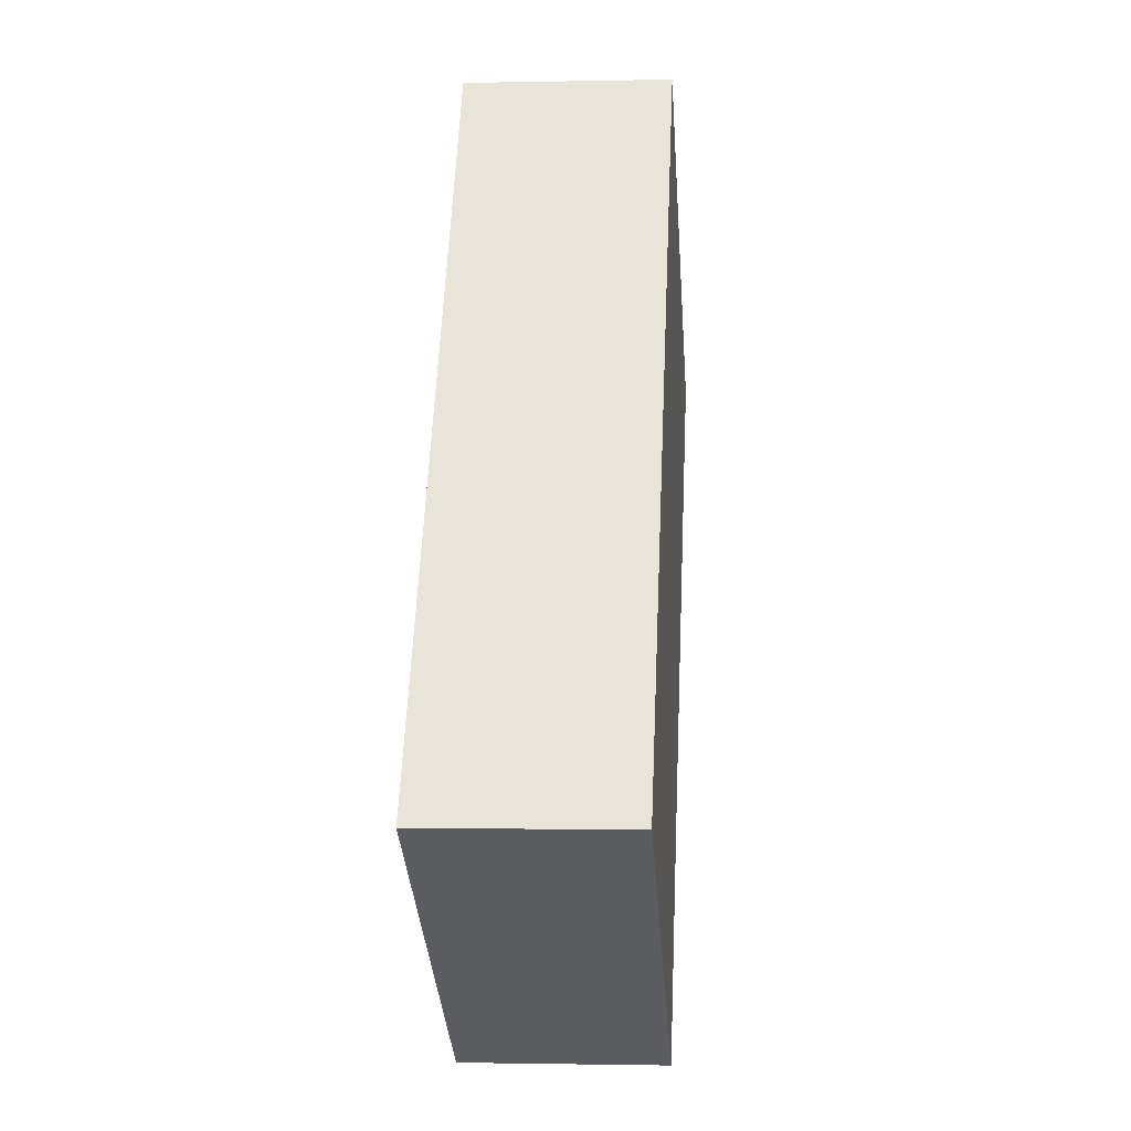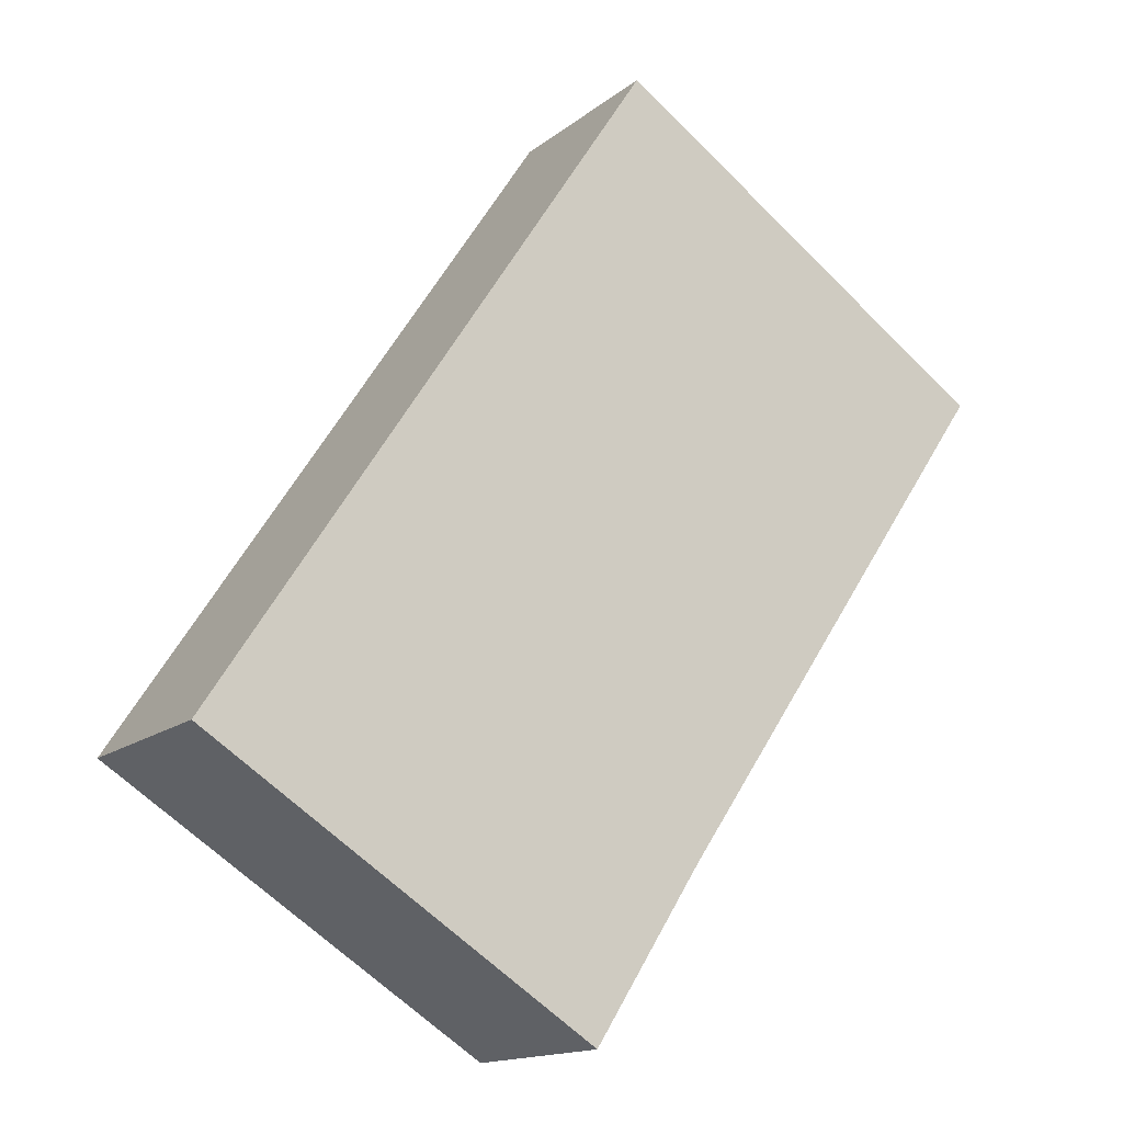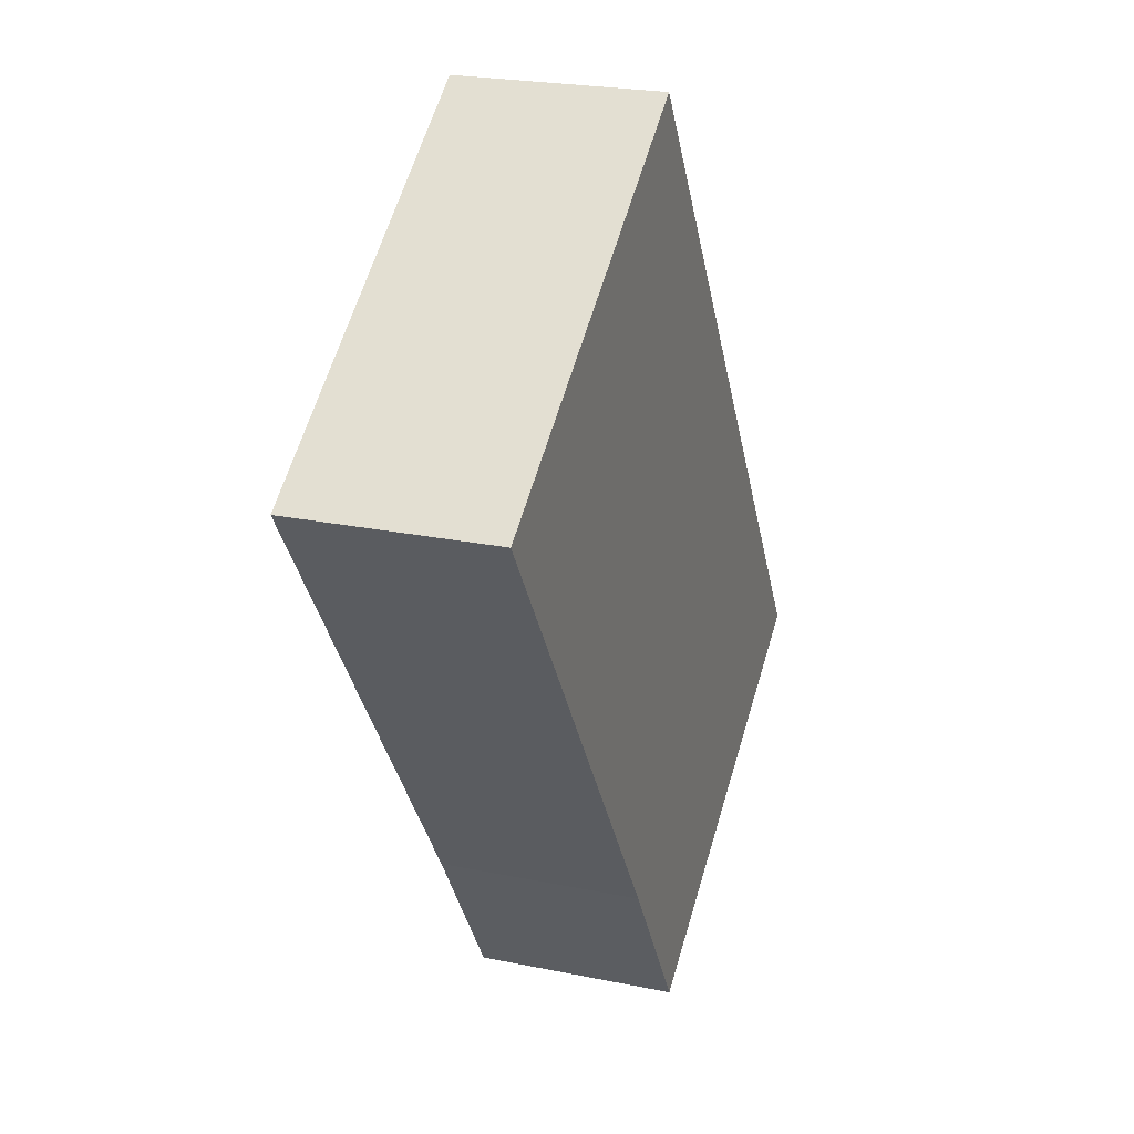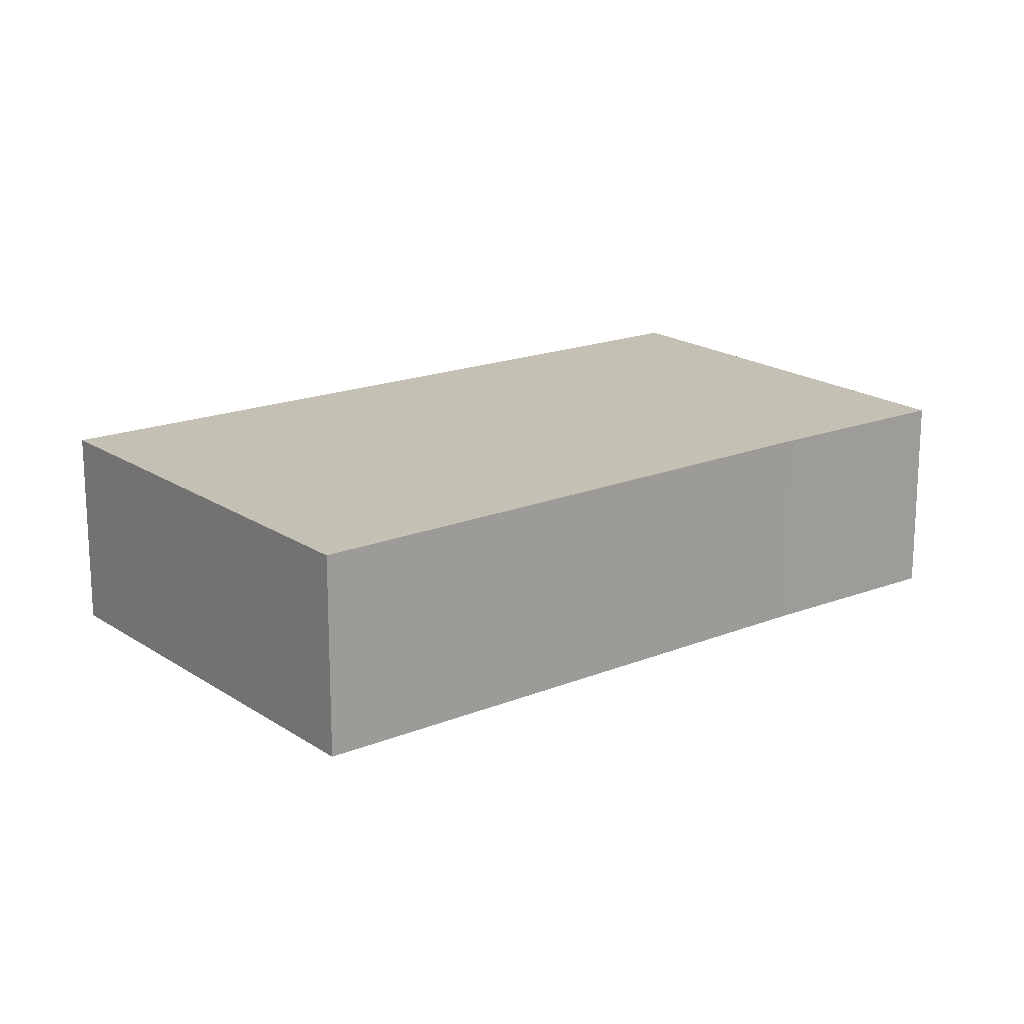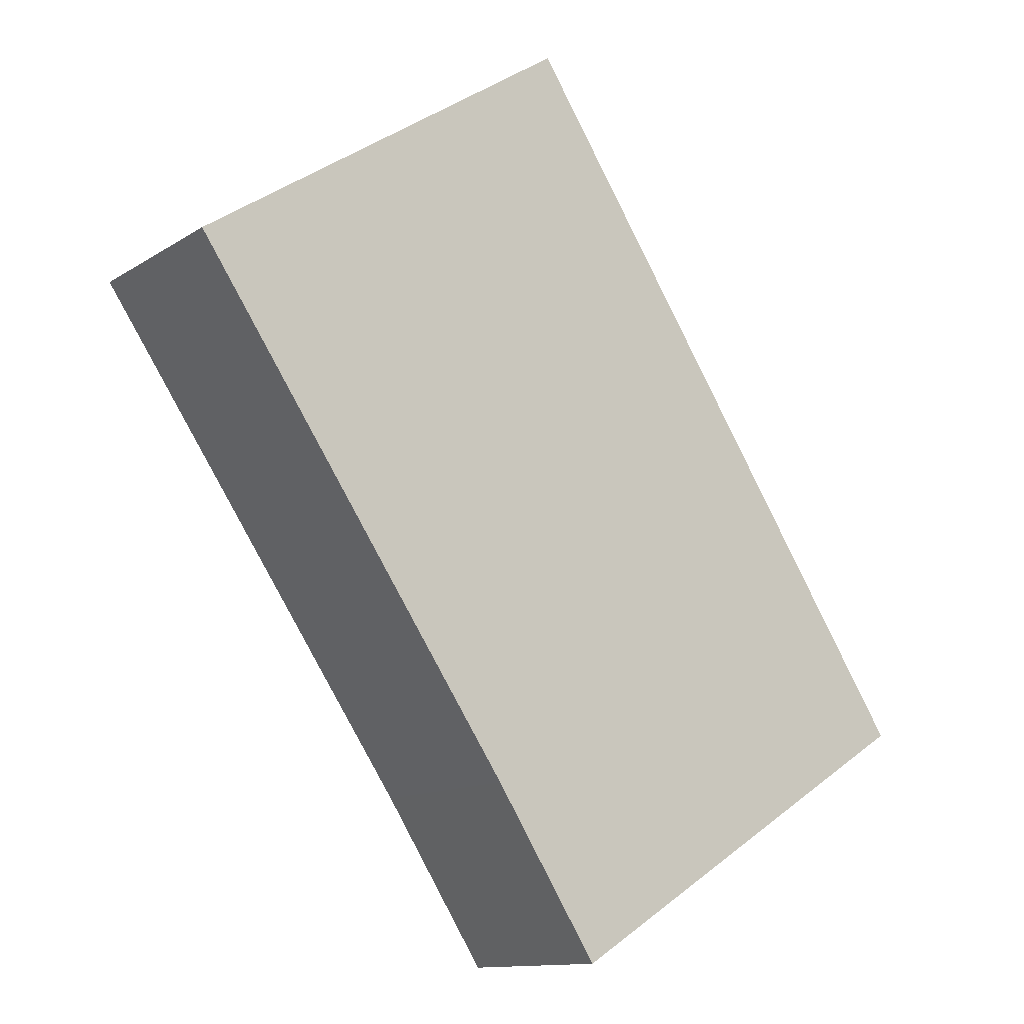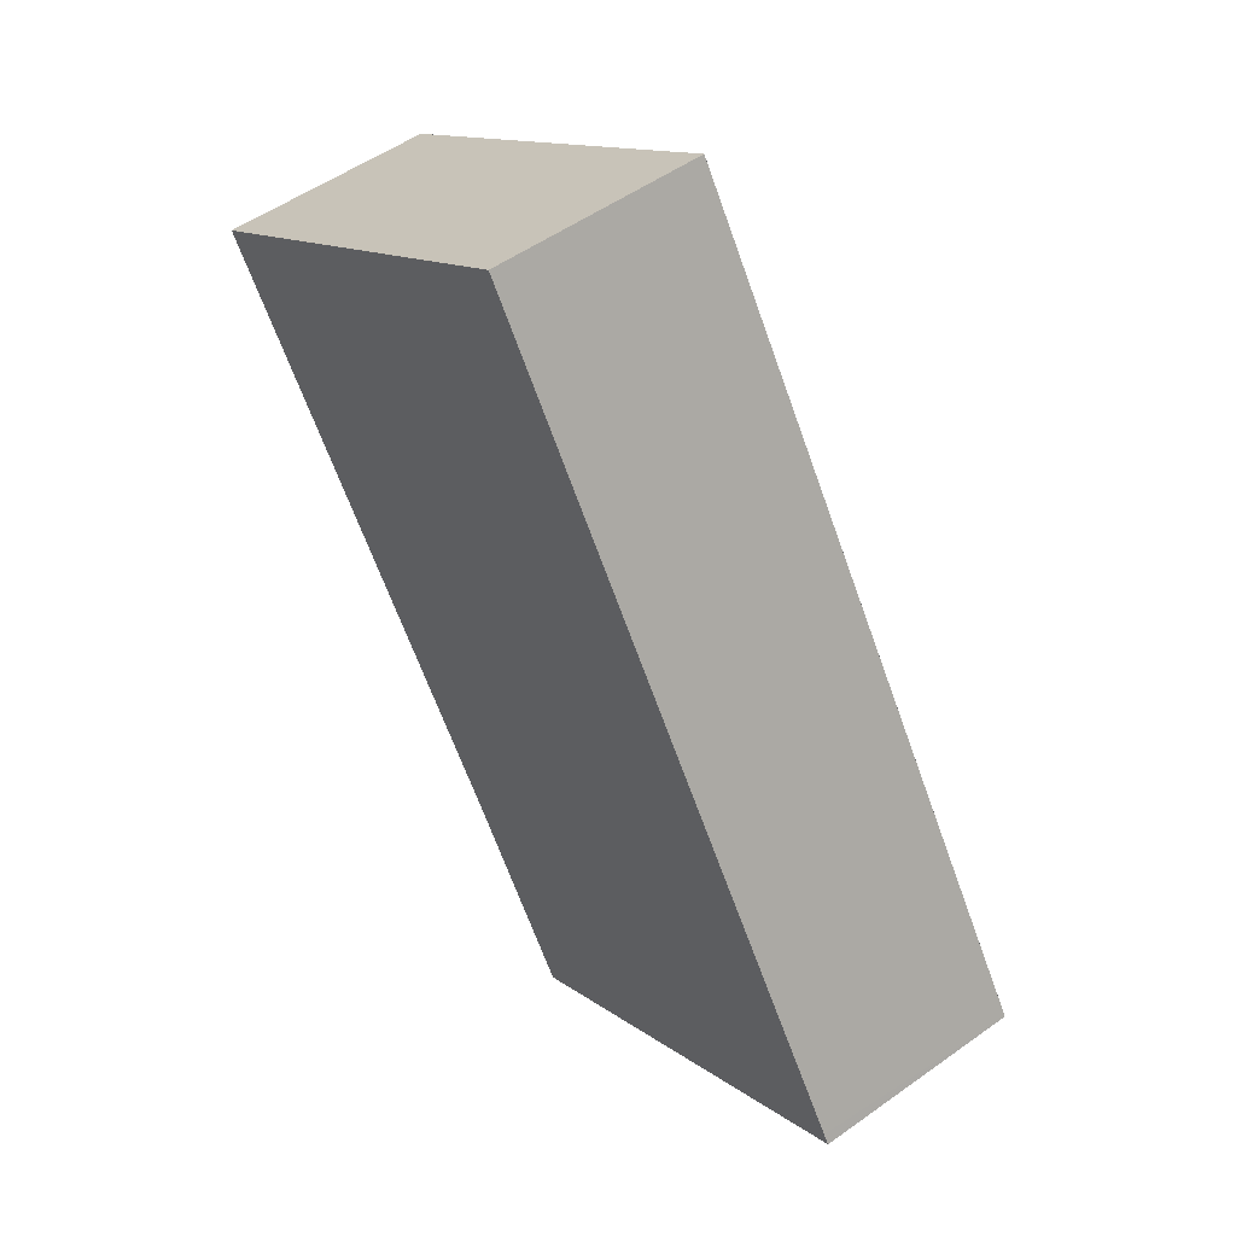
<metadata>
{"format":"obj","ext":"obj","renderer":"f3d","projection":"perspective","resolution":1024,"background":"white","views":[{"elev":-1.3,"azim":-85.5,"up":"+Z"},{"elev":-15.0,"azim":-32.0,"up":"+Z"},{"elev":23.4,"azim":109.2,"up":"+Z"},{"elev":18.2,"azim":85.7,"up":"+Y"},{"elev":-12.3,"azim":145.5,"up":"+Z"},{"elev":52.0,"azim":-127.7,"up":"+Z"}]}
</metadata>
<code>
v  0 2.69 1.647e-16
v  6.712 2.69 -1.06
v  5.254 2.69 -3.339
v  5.922 2.69 9.114
v  11.21 2.69 5.582
v  0.078 2.69 0.121
v  0 0 0
v  5.922 -5.581e-16 9.114
v  0.078 -7.409e-18 0.121
v  11.21 -3.418e-16 5.582
v  6.712 6.491e-17 -1.06
v  5.254 2.045e-16 -3.339
g defaultobject
f 1 2 3
f 2 4 5
f 4 2 1
f 4 1 6
f 7 6 1
f 6 7 4
f 4 7 8
f 8 7 9
f 8 5 4
f 5 8 10
f 10 2 5
f 2 10 11
f 11 3 2
f 3 11 12
f 12 1 3
f 1 12 7
f 12 11 7
f 9 10 8
f 10 9 7
f 10 7 11

</code>
